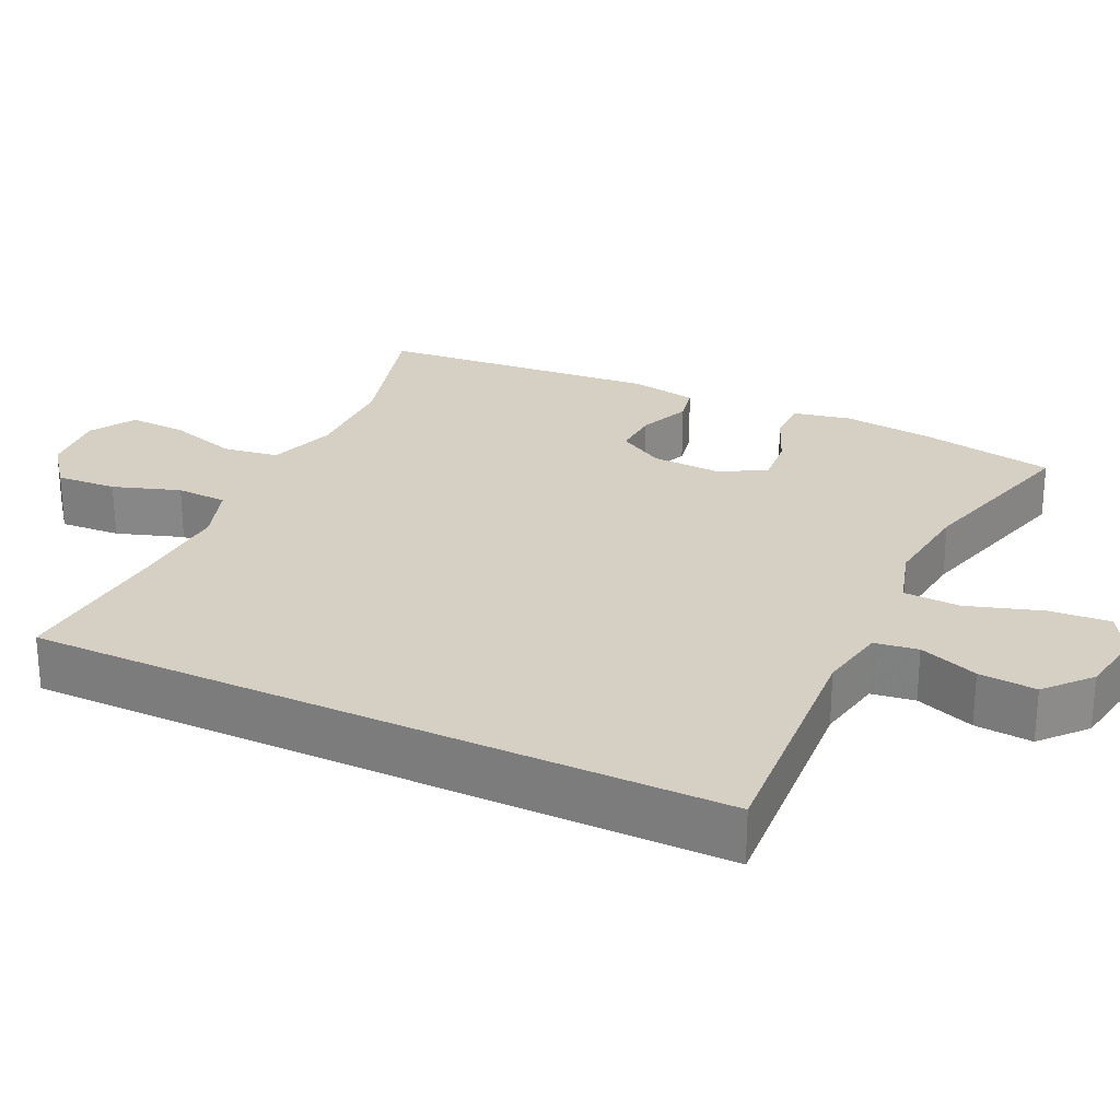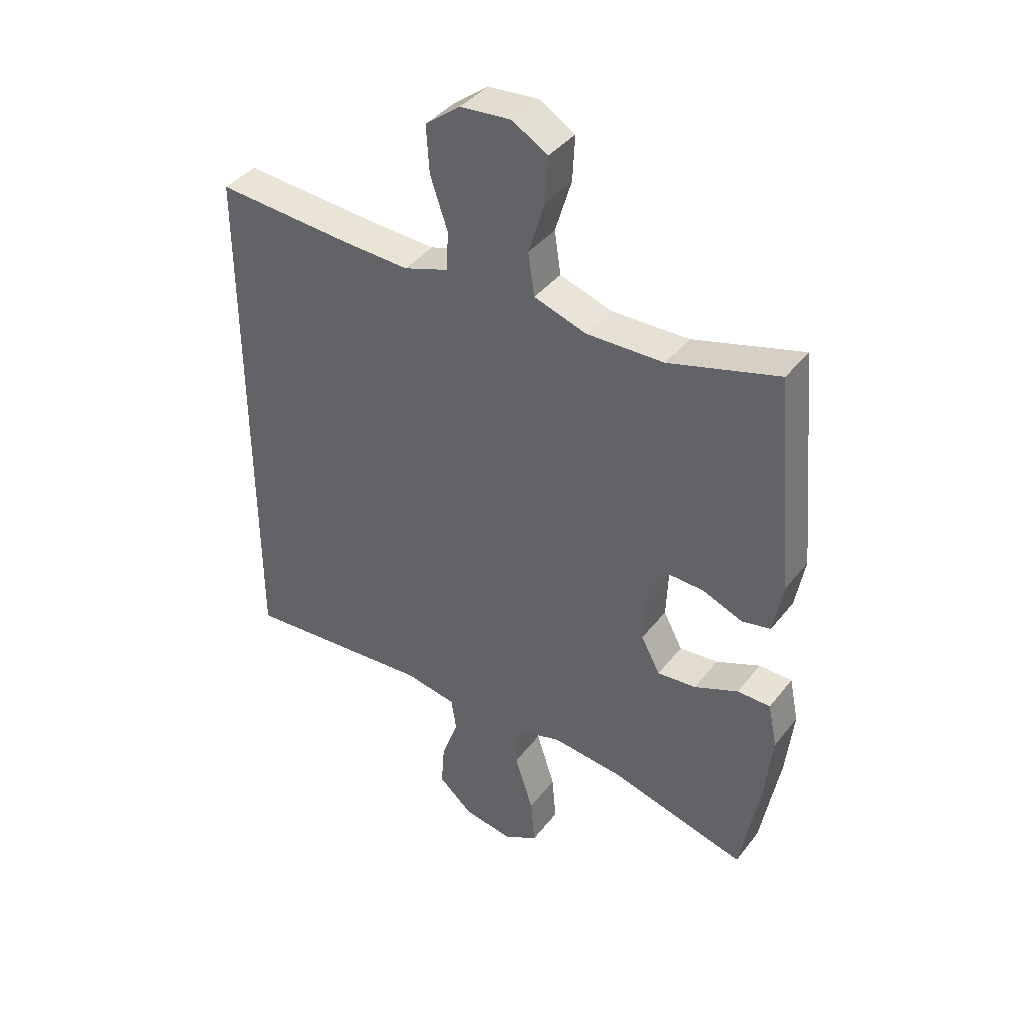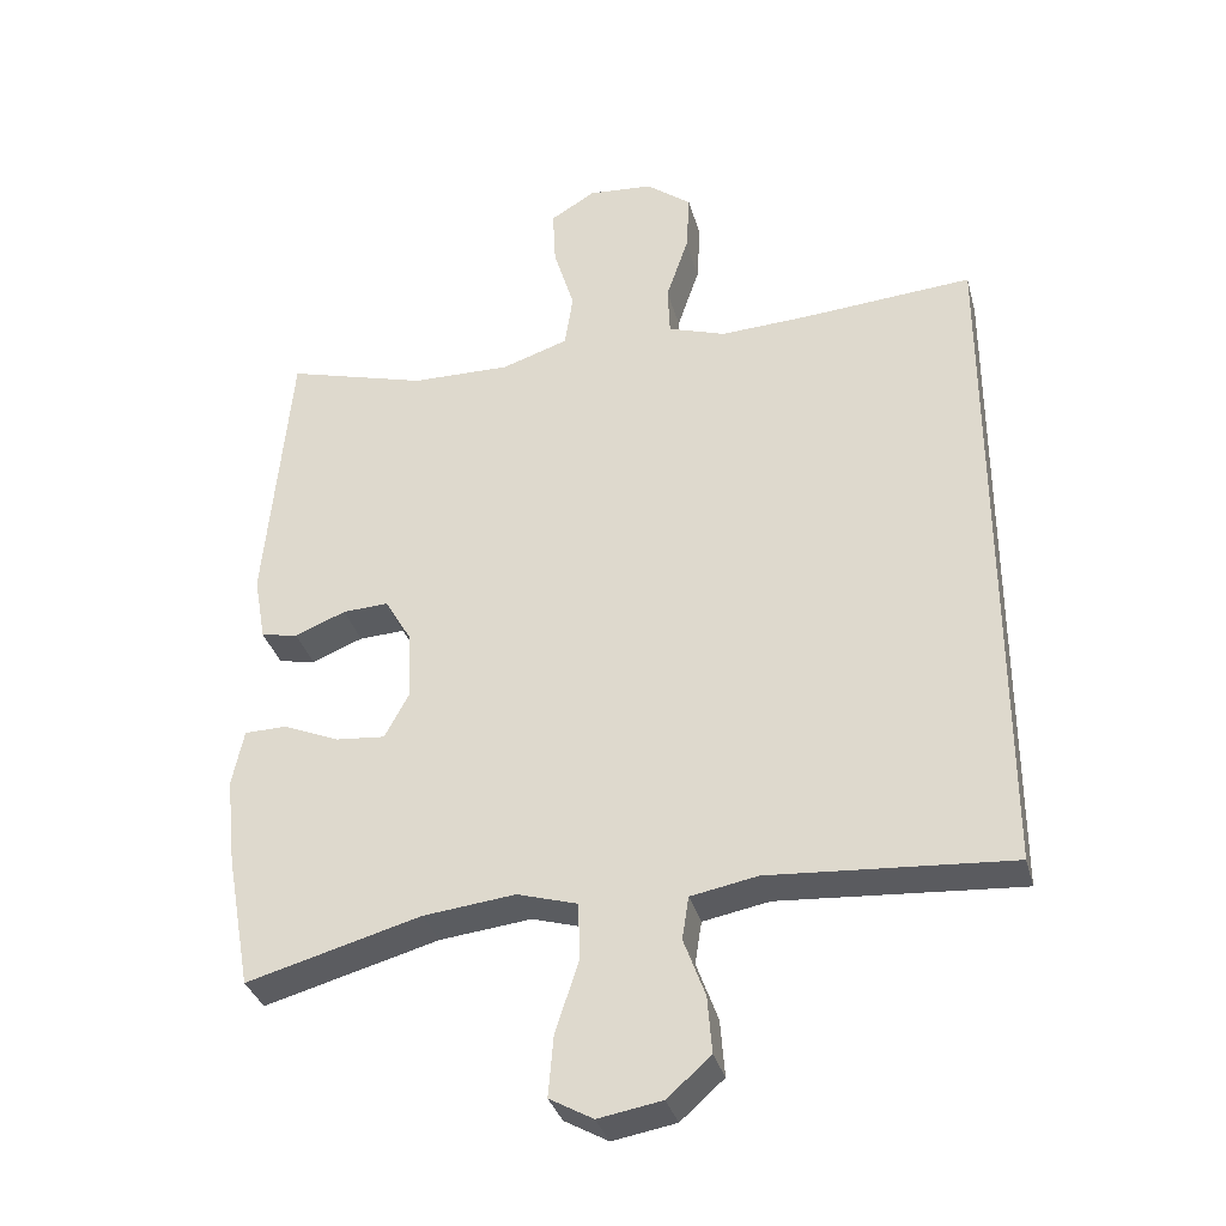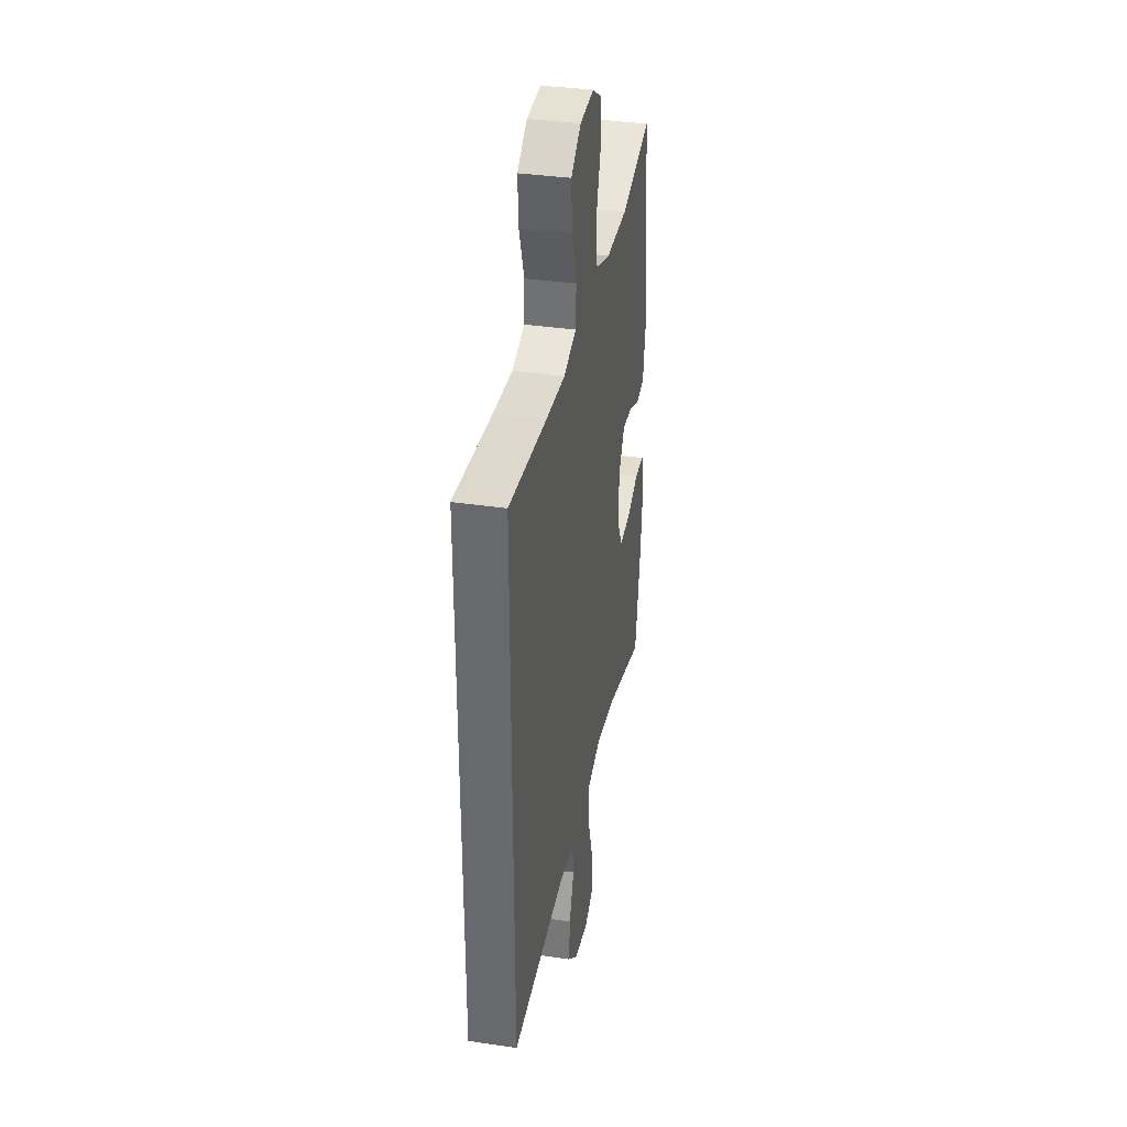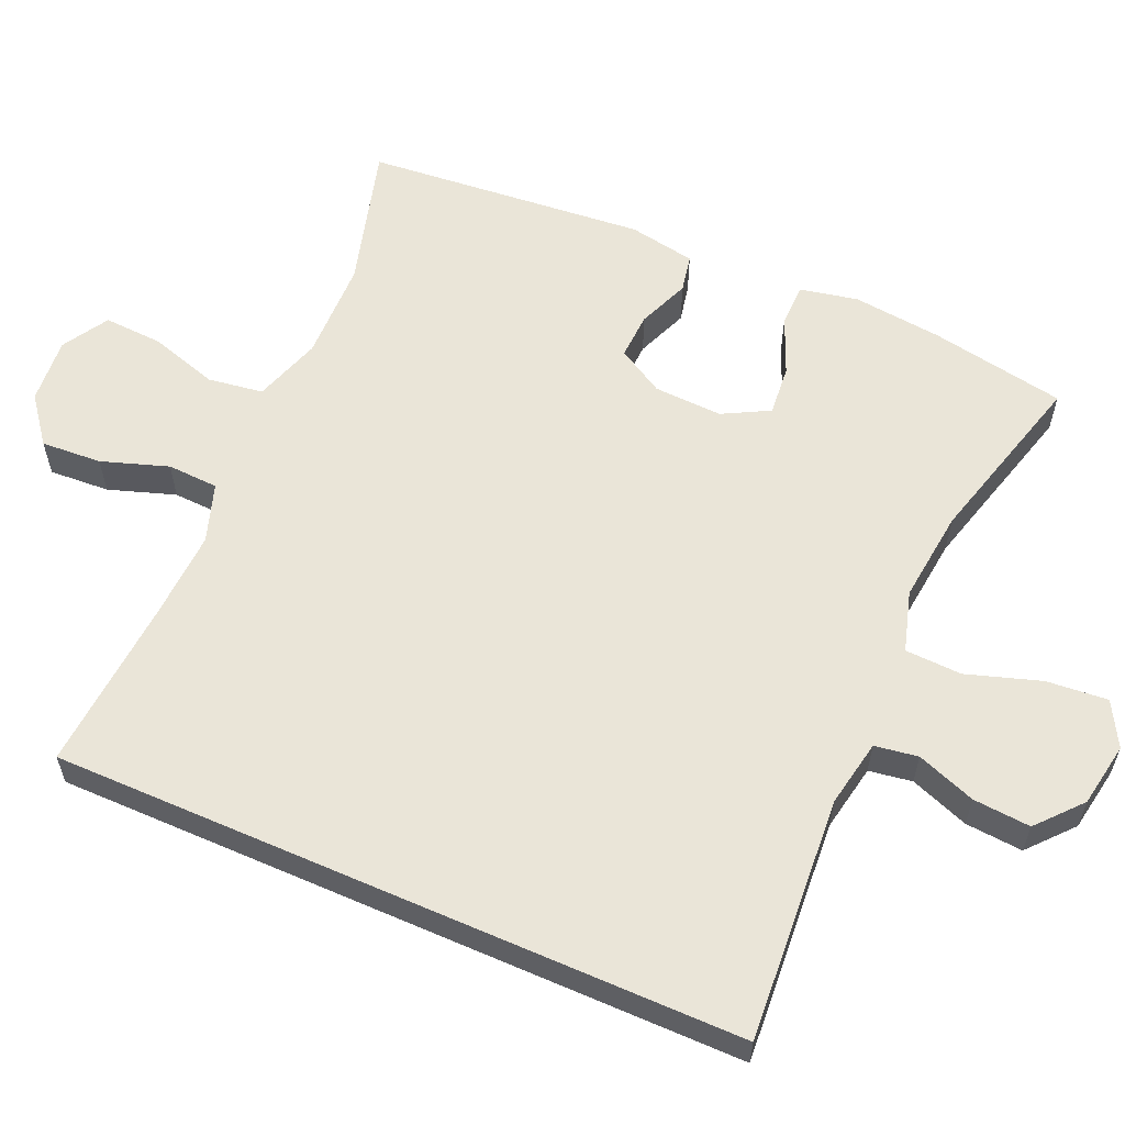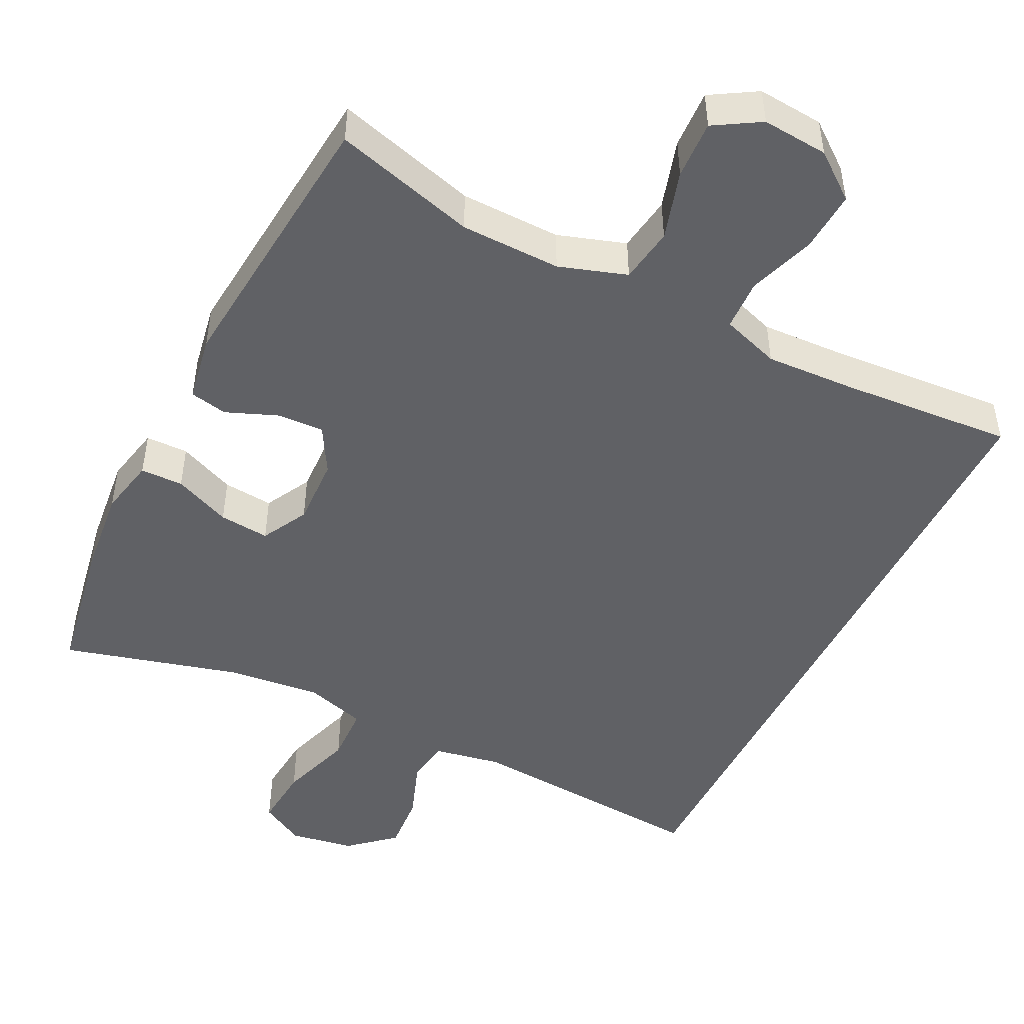
<metadata>
{"format":"obj","ext":"obj","renderer":"f3d","projection":"perspective","resolution":1024,"background":"white","views":[{"elev":26.4,"azim":115.3,"up":"+Y"},{"elev":39.9,"azim":-146.0,"up":"+Z"},{"elev":-34.0,"azim":14.7,"up":"+Z"},{"elev":35.5,"azim":101.1,"up":"+Z"},{"elev":59.5,"azim":113.6,"up":"+Y"},{"elev":-48.2,"azim":-26.6,"up":"+Y"}]}
</metadata>
<code>
v 0.5 0.07 -0.46
v 0.173 0.07 -0.437
v 0.083 0.07 -0.454
v 0.074 0.07 -0.512
v 0.103 0.07 -0.591
v 0.109 0.07 -0.668
v 0.05 0.07 -0.72
v -0.036 0.07 -0.735
v -0.095 0.07 -0.702
v -0.088 0.07 -0.62
v -0.056 0.07 -0.521
v -0.059 0.07 -0.445
v -0.14 0.07 -0.421
v -0.264 0.07 -0.435
v -0.5 0.07 -0.5
v -0.533 0.07 -0.318
v -0.546 0.07 -0.199
v -0.53 0.07 -0.122
v -0.473 0.07 -0.121
v -0.397 0.07 -0.153
v -0.33 0.07 -0.159
v -0.297 0.07 -0.097
v -0.301 0.07 -0.005
v -0.337 0.07 0.057
v -0.399 0.07 0.054
v -0.468 0.07 0.026
v -0.518 0.07 0.036
v -0.534 0.07 0.125
v -0.5 0.07 0.5
v -0.31 0.07 0.447
v -0.176 0.07 0.445
v -0.086 0.07 0.475
v -0.075 0.07 0.549
v -0.103 0.07 0.641
v -0.107 0.07 0.719
v -0.046 0.07 0.756
v 0.042 0.07 0.749
v 0.103 0.07 0.702
v 0.098 0.07 0.621
v 0.068 0.07 0.532
v 0.071 0.07 0.464
v 0.149 0.07 0.438
v 0.268 0.07 0.444
v 0.5 0.07 0.462
v 0.5 0 -0.46
v 0.173 0 -0.437
v 0.083 0 -0.454
v 0.074 0 -0.512
v 0.103 0 -0.591
v 0.109 0 -0.668
v 0.05 0 -0.72
v -0.036 0 -0.735
v -0.095 0 -0.702
v -0.088 0 -0.62
v -0.056 0 -0.521
v -0.059 0 -0.445
v -0.14 0 -0.421
v -0.264 0 -0.435
v -0.5 0 -0.5
v -0.533 0 -0.318
v -0.546 0 -0.199
v -0.53 0 -0.122
v -0.473 0 -0.121
v -0.397 0 -0.153
v -0.33 0 -0.159
v -0.297 0 -0.097
v -0.301 0 -0.005
v -0.337 0 0.057
v -0.399 0 0.054
v -0.468 0 0.026
v -0.518 0 0.036
v -0.534 0 0.125
v -0.5 0 0.5
v -0.31 0 0.447
v -0.176 0 0.445
v -0.086 0 0.475
v -0.075 0 0.549
v -0.103 0 0.641
v -0.107 0 0.719
v -0.046 0 0.756
v 0.042 0 0.749
v 0.103 0 0.702
v 0.098 0 0.621
v 0.068 0 0.532
v 0.071 0 0.464
v 0.149 0 0.438
v 0.268 0 0.444
v 0.5 0 0.462
f 43 44 1 2
f 42 43 2 3
f 41 42 3 4
f 40 41 4
f 38 39 40
f 37 38 40
f 36 37 40
f 35 36 40
f 34 35 40
f 33 34 40
f 32 33 40 4
f 31 32 4
f 30 31 4
f 28 29 30
f 27 28 30
f 26 27 30
f 25 26 30
f 24 25 30
f 4 5 6
f 30 4 6
f 24 30 6
f 23 24 6
f 22 23 6
f 18 19 20
f 17 18 20
f 16 17 20
f 15 16 20
f 14 15 20
f 13 14 20 21
f 12 13 21 22
f 9 10 11
f 8 9 11
f 7 8 11
f 6 7 11
f 6 11 12
f 6 12 22
f 46 45 88 87
f 47 46 87 86
f 48 47 86 85
f 48 85 84
f 84 83 82
f 84 82 81
f 84 81 80
f 84 80 79
f 84 79 78
f 84 78 77
f 48 84 77 76
f 48 76 75
f 48 75 74
f 74 73 72
f 74 72 71
f 74 71 70
f 74 70 69
f 74 69 68
f 50 49 48
f 50 48 74
f 50 74 68
f 50 68 67
f 50 67 66
f 64 63 62
f 64 62 61
f 64 61 60
f 64 60 59
f 64 59 58
f 65 64 58 57
f 66 65 57 56
f 55 54 53
f 55 53 52
f 55 52 51
f 55 51 50
f 56 55 50
f 66 56 50
f 1 45 46 2
f 2 46 47 3
f 3 47 48 4
f 4 48 49 5
f 5 49 50 6
f 6 50 51 7
f 7 51 52 8
f 8 52 53 9
f 9 53 54 10
f 10 54 55 11
f 11 55 56 12
f 12 56 57 13
f 13 57 58 14
f 14 58 59 15
f 15 59 60 16
f 16 60 61 17
f 17 61 62 18
f 18 62 63 19
f 19 63 64 20
f 20 64 65 21
f 21 65 66 22
f 22 66 67 23
f 23 67 68 24
f 24 68 69 25
f 25 69 70 26
f 26 70 71 27
f 27 71 72 28
f 28 72 73 29
f 29 73 74 30
f 30 74 75 31
f 31 75 76 32
f 32 76 77 33
f 33 77 78 34
f 34 78 79 35
f 35 79 80 36
f 36 80 81 37
f 37 81 82 38
f 38 82 83 39
f 39 83 84 40
f 40 84 85 41
f 41 85 86 42
f 42 86 87 43
f 43 87 88 44
f 44 88 45 1

</code>
